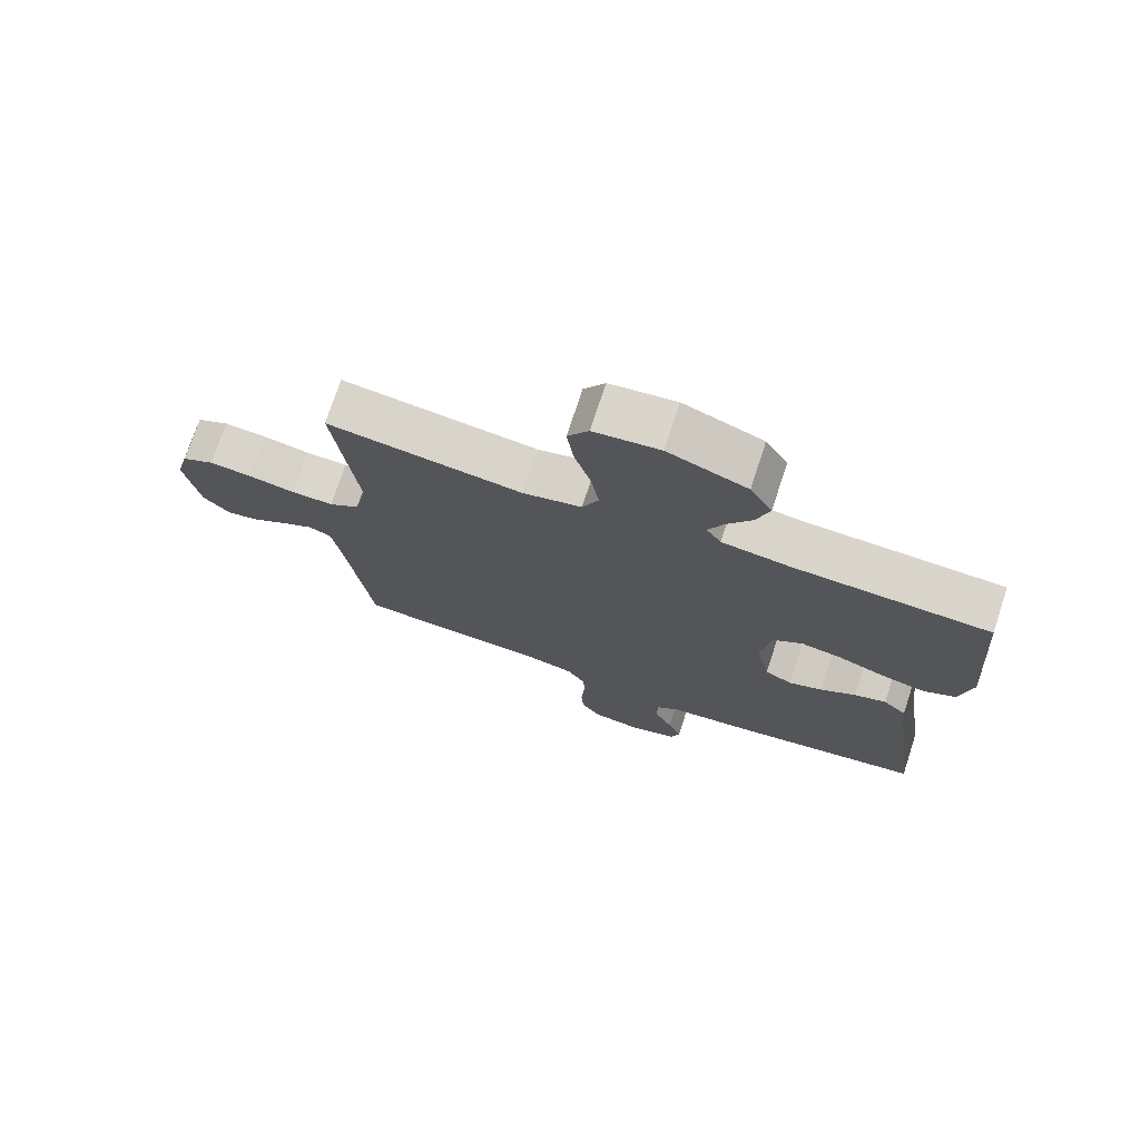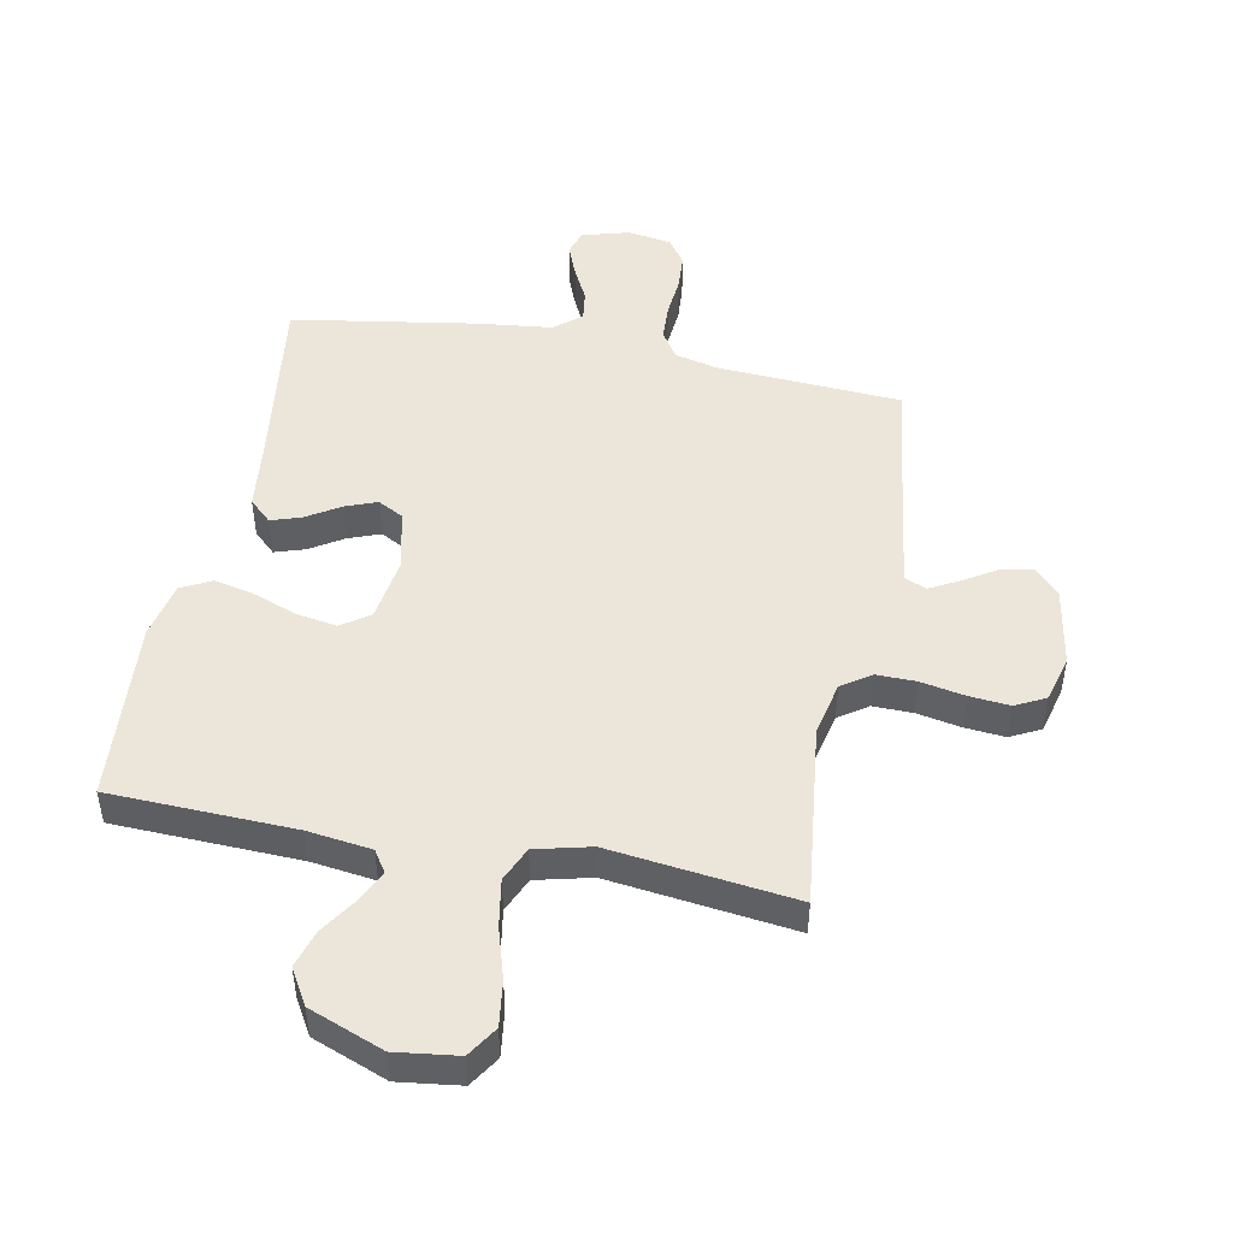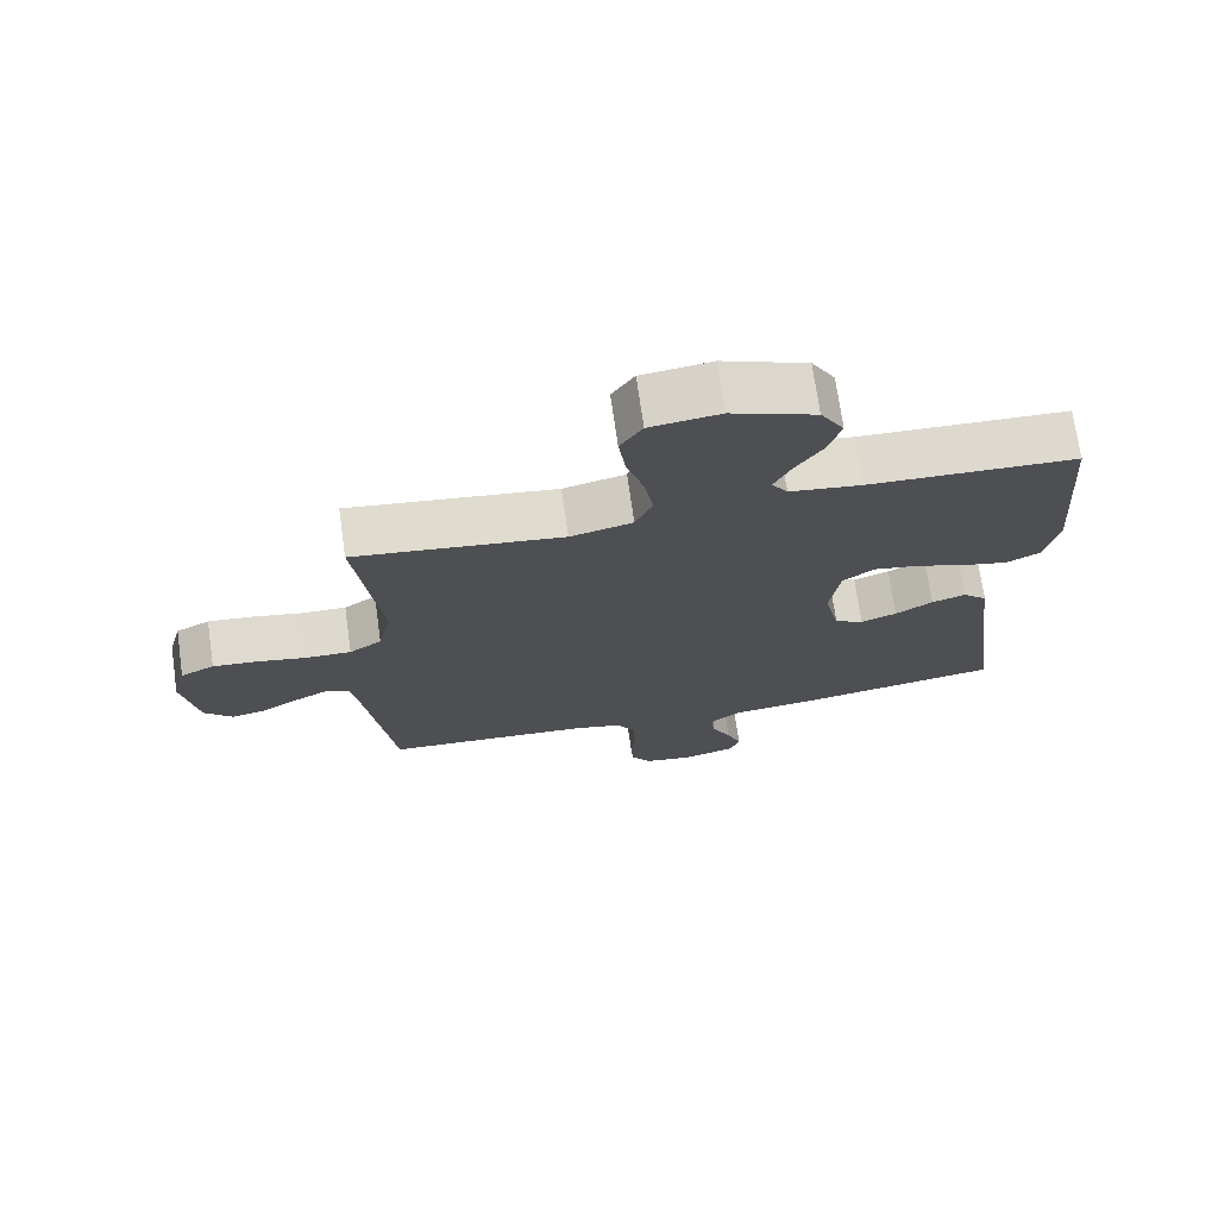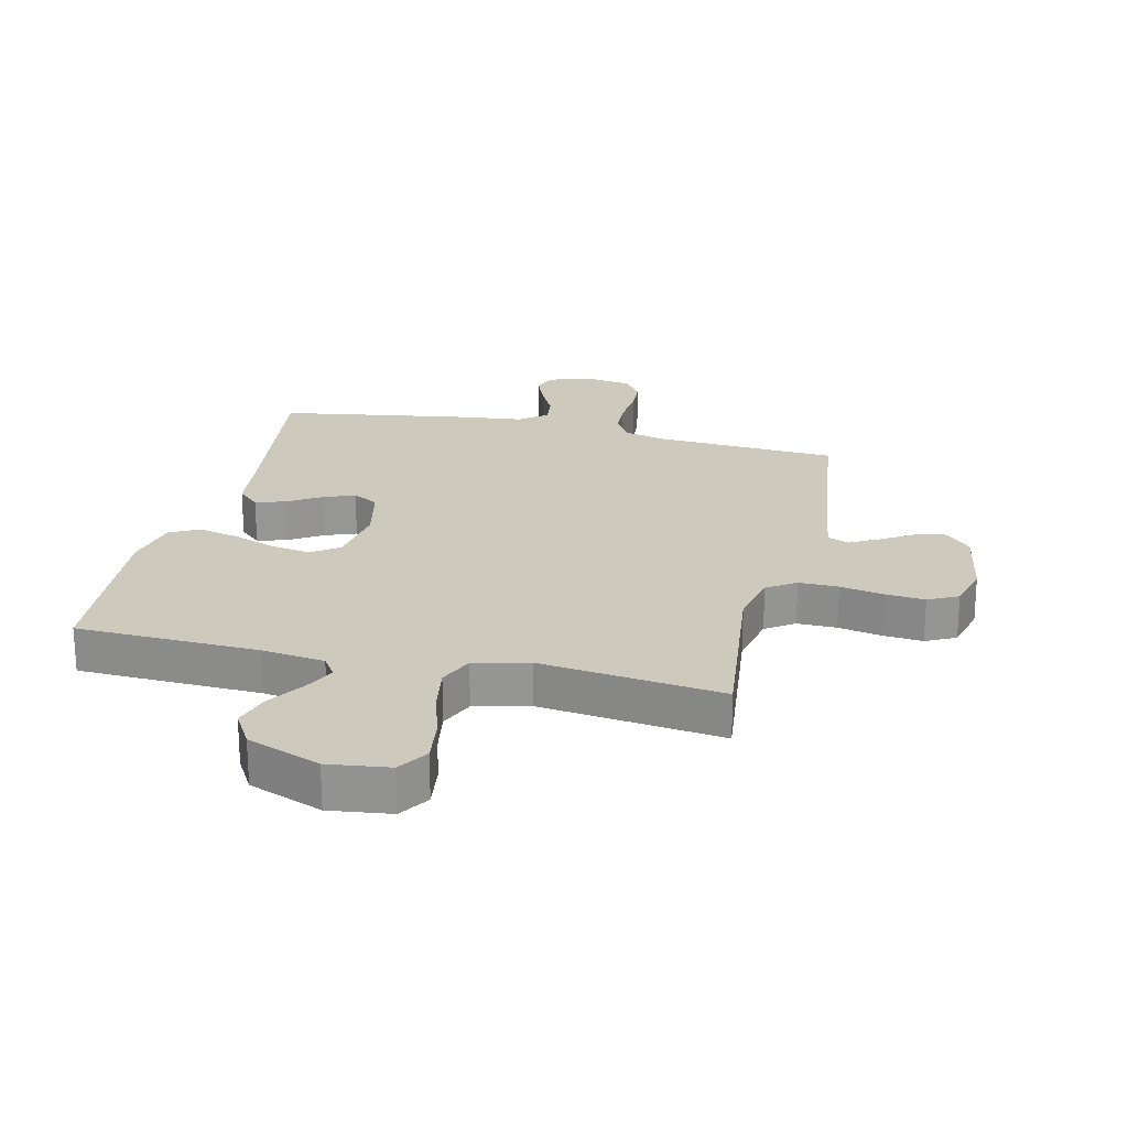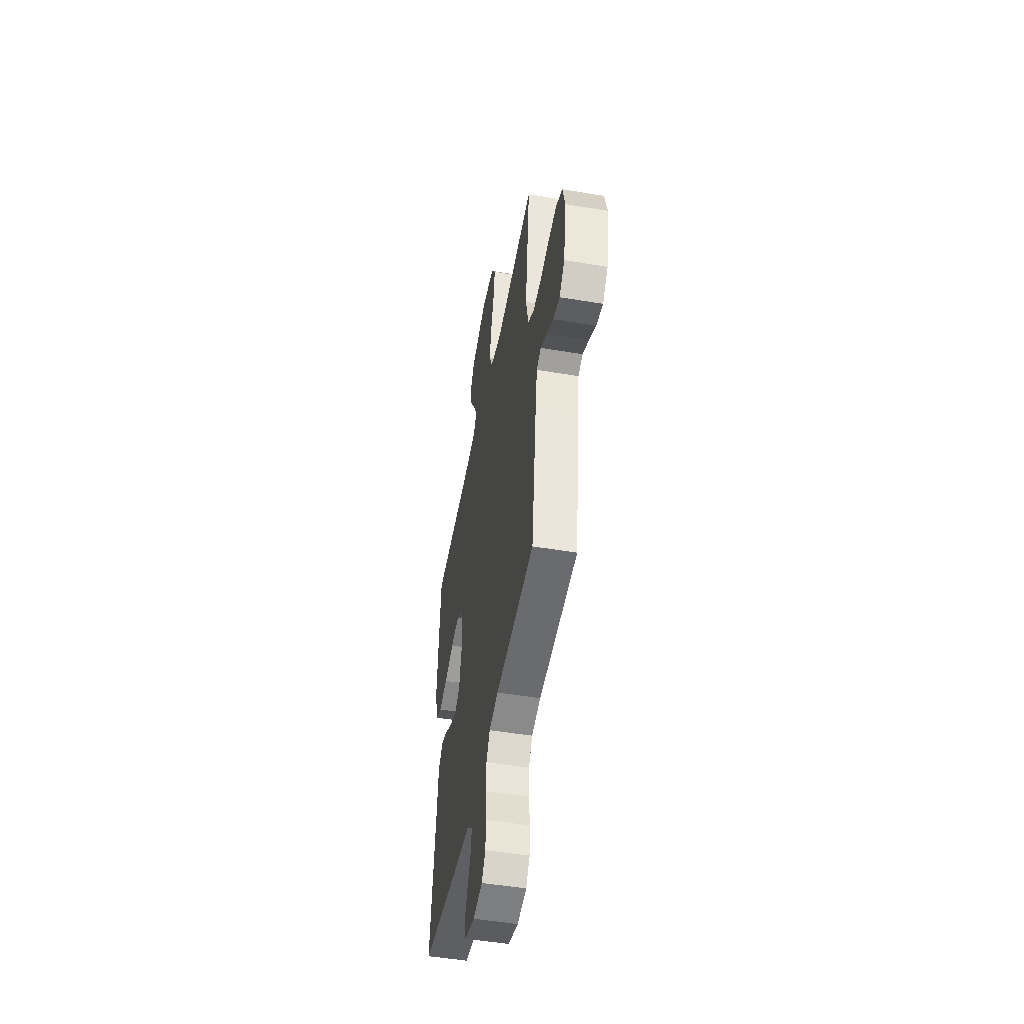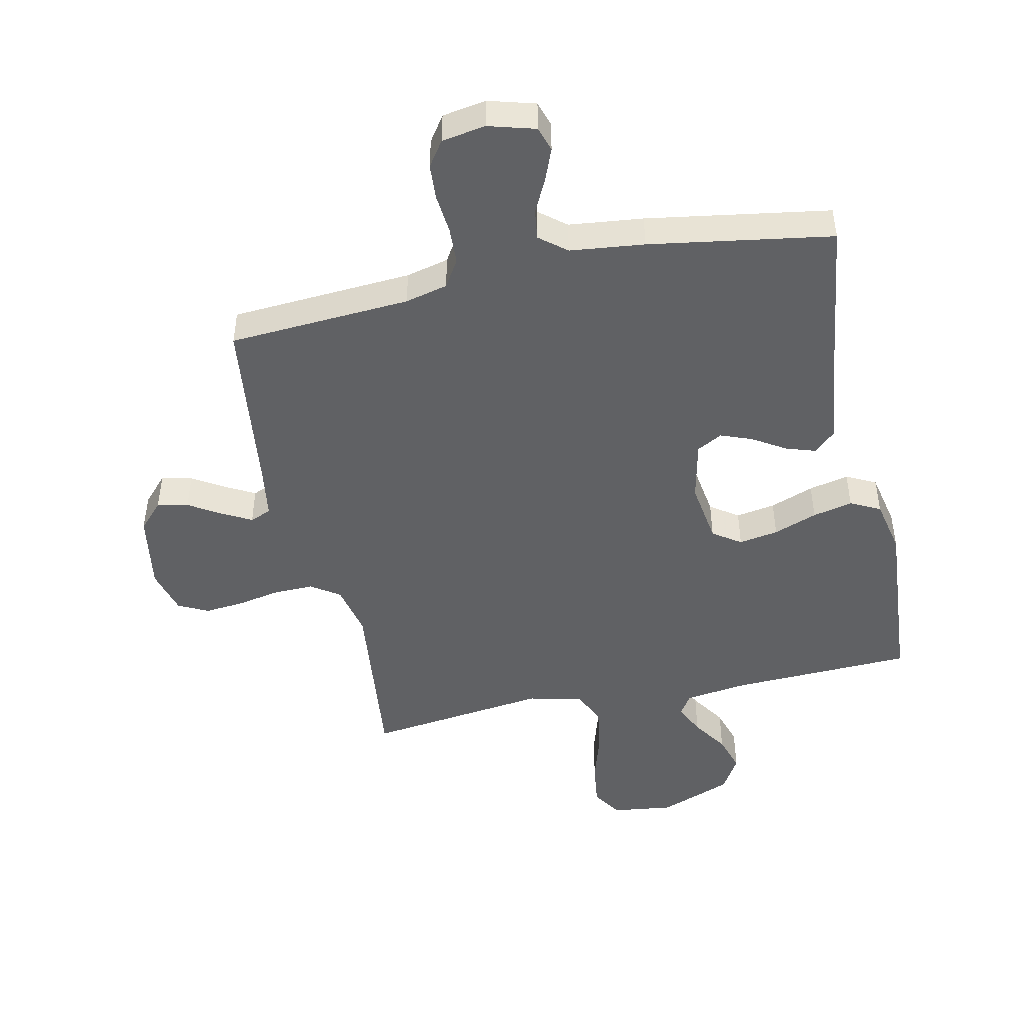
<metadata>
{"format":"obj","ext":"obj","renderer":"f3d","projection":"perspective","resolution":1024,"background":"white","views":[{"elev":74.0,"azim":-161.8,"up":"+Z"},{"elev":47.7,"azim":11.0,"up":"+Y"},{"elev":72.2,"azim":171.9,"up":"+Z"},{"elev":22.7,"azim":13.2,"up":"+Y"},{"elev":-49.8,"azim":79.5,"up":"+Z"},{"elev":-46.9,"azim":-167.7,"up":"+Y"}]}
</metadata>
<code>
v 0.5 0.07 -0.5
v 0.2 0.07 -0.519
v 0.13 0.07 -0.536
v 0.102 0.07 -0.581
v 0.099 0.07 -0.642
v 0.105 0.07 -0.708
v 0.101 0.07 -0.767
v 0.072 0.07 -0.809
v 0 0.07 -0.821
v -0.077 0.07 -0.799
v -0.09 0.07 -0.758
v -0.069 0.07 -0.705
v -0.041 0.07 -0.649
v -0.034 0.07 -0.599
v -0.078 0.07 -0.563
v -0.2 0.07 -0.549
v -0.5 0.07 -0.5
v -0.459 0.07 -0.2
v -0.446 0.07 -0.087
v -0.41 0.07 -0.053
v -0.361 0.07 -0.069
v -0.307 0.07 -0.103
v -0.255 0.07 -0.123
v -0.213 0.07 -0.1
v -0.191 0.07 0
v -0.206 0.07 0.104
v -0.252 0.07 0.136
v -0.317 0.07 0.125
v -0.389 0.07 0.098
v -0.455 0.07 0.083
v -0.504 0.07 0.108
v -0.523 0.07 0.2
v -0.5 0.07 0.5
v -0.2 0.07 0.511
v -0.096 0.07 0.525
v -0.073 0.07 0.56
v -0.097 0.07 0.611
v -0.136 0.07 0.671
v -0.155 0.07 0.733
v -0.121 0.07 0.791
v 0 0.07 0.838
v 0.101 0.07 0.825
v 0.133 0.07 0.775
v 0.123 0.07 0.701
v 0.098 0.07 0.618
v 0.085 0.07 0.541
v 0.11 0.07 0.484
v 0.2 0.07 0.462
v 0.5 0.07 0.5
v 0.465 0.07 0.2
v 0.484 0.07 0.112
v 0.531 0.07 0.08
v 0.596 0.07 0.081
v 0.668 0.07 0.095
v 0.733 0.07 0.101
v 0.782 0.07 0.076
v 0.802 0.07 0
v 0.78 0.07 -0.129
v 0.739 0.07 -0.173
v 0.688 0.07 -0.162
v 0.635 0.07 -0.129
v 0.587 0.07 -0.103
v 0.552 0.07 -0.117
v 0.539 0.07 -0.2
v 0.5 0 -0.5
v 0.2 0 -0.519
v 0.13 0 -0.536
v 0.102 0 -0.581
v 0.099 0 -0.642
v 0.105 0 -0.708
v 0.101 0 -0.767
v 0.072 0 -0.809
v 0 0 -0.821
v -0.077 0 -0.799
v -0.09 0 -0.758
v -0.069 0 -0.705
v -0.041 0 -0.649
v -0.034 0 -0.599
v -0.078 0 -0.563
v -0.2 0 -0.549
v -0.5 0 -0.5
v -0.459 0 -0.2
v -0.446 0 -0.087
v -0.41 0 -0.053
v -0.361 0 -0.069
v -0.307 0 -0.103
v -0.255 0 -0.123
v -0.213 0 -0.1
v -0.191 0 0
v -0.206 0 0.104
v -0.252 0 0.136
v -0.317 0 0.125
v -0.389 0 0.098
v -0.455 0 0.083
v -0.504 0 0.108
v -0.523 0 0.2
v -0.5 0 0.5
v -0.2 0 0.511
v -0.096 0 0.525
v -0.073 0 0.56
v -0.097 0 0.611
v -0.136 0 0.671
v -0.155 0 0.733
v -0.121 0 0.791
v 0 0 0.838
v 0.101 0 0.825
v 0.133 0 0.775
v 0.123 0 0.701
v 0.098 0 0.618
v 0.085 0 0.541
v 0.11 0 0.484
v 0.2 0 0.462
v 0.5 0 0.5
v 0.465 0 0.2
v 0.484 0 0.112
v 0.531 0 0.08
v 0.596 0 0.081
v 0.668 0 0.095
v 0.733 0 0.101
v 0.782 0 0.076
v 0.802 0 0
v 0.78 0 -0.129
v 0.739 0 -0.173
v 0.688 0 -0.162
v 0.635 0 -0.129
v 0.587 0 -0.103
v 0.552 0 -0.117
v 0.539 0 -0.2
f 58 59 60 61
f 58 61 62
f 57 58 62
f 56 57 62 63
f 53 54 55 56
f 52 53 56 63
f 48 49 50
f 47 48 50 51
f 42 43 44 45
f 42 45 46
f 41 42 46
f 40 41 46
f 37 38 39 40
f 36 37 40 46
f 35 36 46 47
f 31 32 33 34
f 28 29 30 31
f 27 28 31 34
f 26 27 34 35
f 19 20 21 22
f 18 19 22 23
f 15 16 17 18
f 14 15 18 23
f 10 11 12 13
f 8 9 10 13
f 8 13 14
f 5 6 7 8
f 4 5 8 14
f 3 4 14 23
f 64 1 2
f 51 52 63 64
f 25 26 35 47
f 24 25 47 51
f 23 24 51 64
f 2 3 23 64
f 125 124 123 122
f 126 125 122
f 126 122 121
f 127 126 121 120
f 120 119 118 117
f 127 120 117 116
f 114 113 112
f 115 114 112 111
f 109 108 107 106
f 110 109 106
f 110 106 105
f 110 105 104
f 104 103 102 101
f 110 104 101 100
f 111 110 100 99
f 98 97 96 95
f 95 94 93 92
f 98 95 92 91
f 99 98 91 90
f 86 85 84 83
f 87 86 83 82
f 82 81 80 79
f 87 82 79 78
f 77 76 75 74
f 77 74 73 72
f 78 77 72
f 72 71 70 69
f 78 72 69 68
f 87 78 68 67
f 66 65 128
f 128 127 116 115
f 111 99 90 89
f 115 111 89 88
f 128 115 88 87
f 128 87 67 66
f 1 65 66 2
f 2 66 67 3
f 3 67 68 4
f 4 68 69 5
f 5 69 70 6
f 6 70 71 7
f 7 71 72 8
f 8 72 73 9
f 9 73 74 10
f 10 74 75 11
f 11 75 76 12
f 12 76 77 13
f 13 77 78 14
f 14 78 79 15
f 15 79 80 16
f 16 80 81 17
f 17 81 82 18
f 18 82 83 19
f 19 83 84 20
f 20 84 85 21
f 21 85 86 22
f 22 86 87 23
f 23 87 88 24
f 24 88 89 25
f 25 89 90 26
f 26 90 91 27
f 27 91 92 28
f 28 92 93 29
f 29 93 94 30
f 30 94 95 31
f 31 95 96 32
f 32 96 97 33
f 33 97 98 34
f 34 98 99 35
f 35 99 100 36
f 36 100 101 37
f 37 101 102 38
f 38 102 103 39
f 39 103 104 40
f 40 104 105 41
f 41 105 106 42
f 42 106 107 43
f 43 107 108 44
f 44 108 109 45
f 45 109 110 46
f 46 110 111 47
f 47 111 112 48
f 48 112 113 49
f 49 113 114 50
f 50 114 115 51
f 51 115 116 52
f 52 116 117 53
f 53 117 118 54
f 54 118 119 55
f 55 119 120 56
f 56 120 121 57
f 57 121 122 58
f 58 122 123 59
f 59 123 124 60
f 60 124 125 61
f 61 125 126 62
f 62 126 127 63
f 63 127 128 64
f 64 128 65 1

</code>
